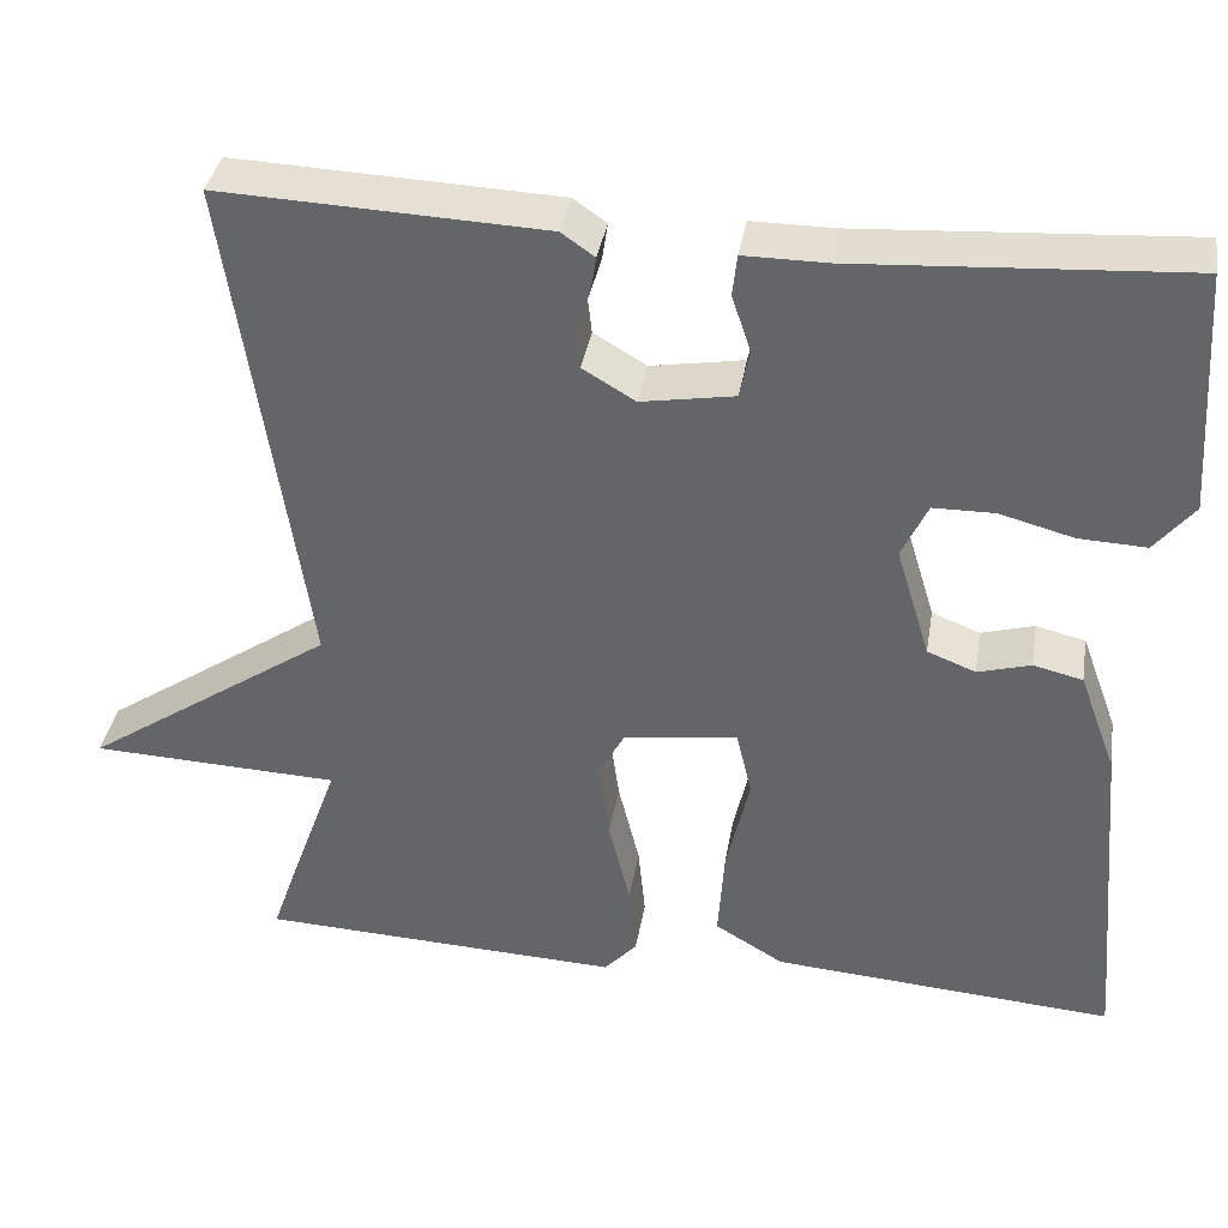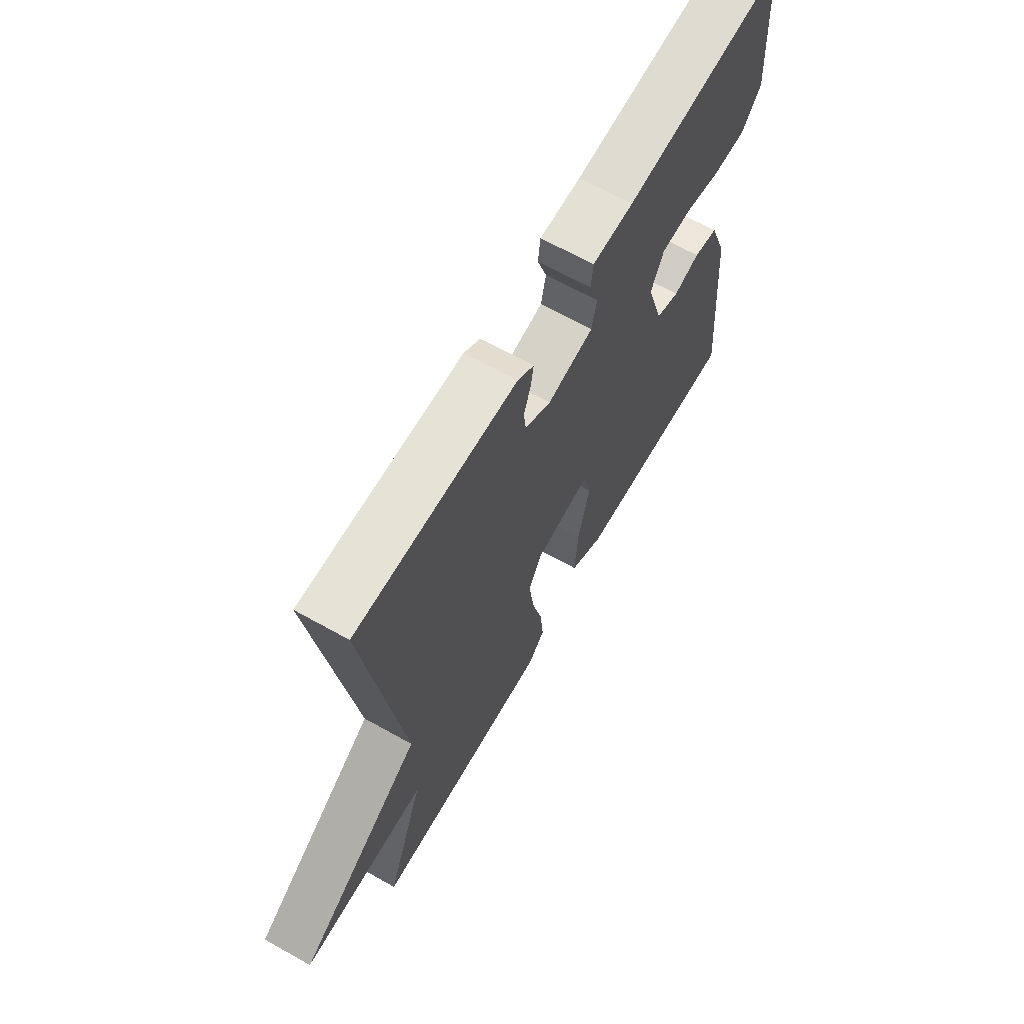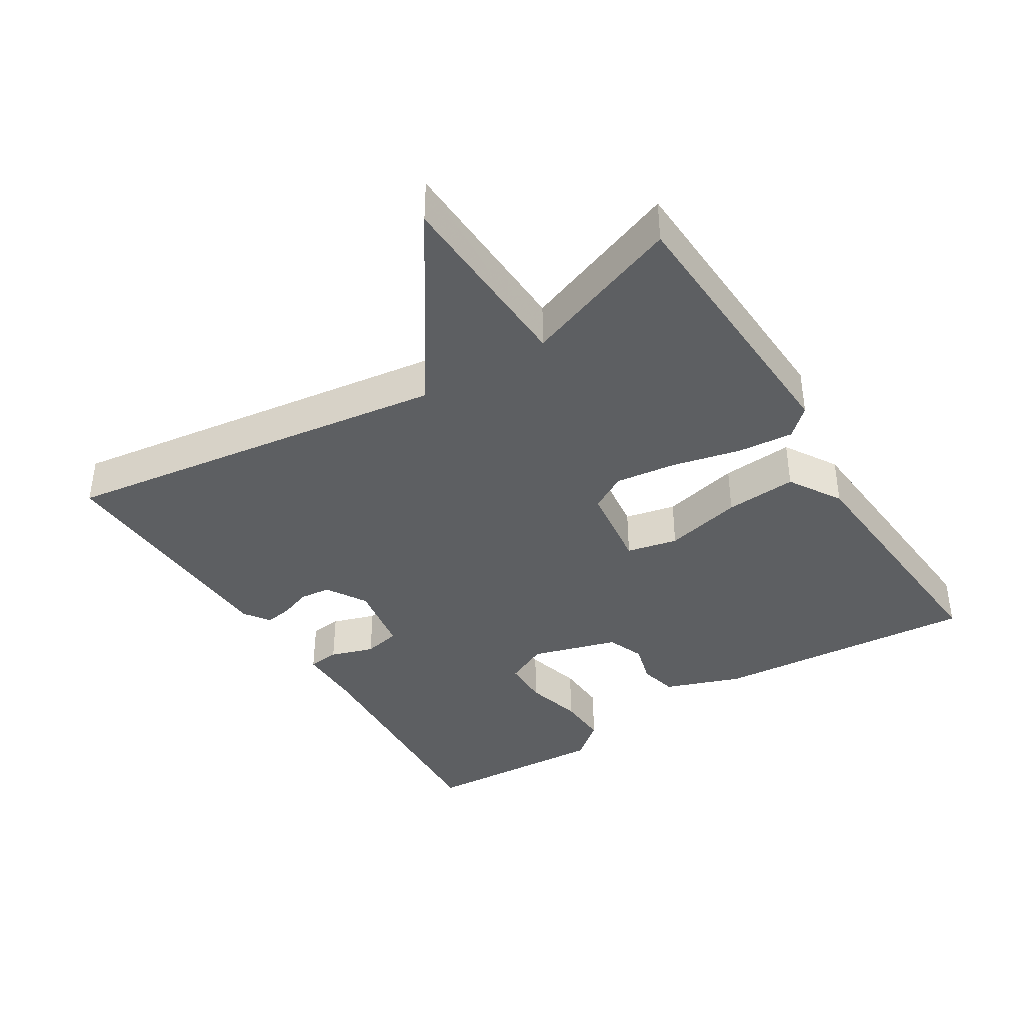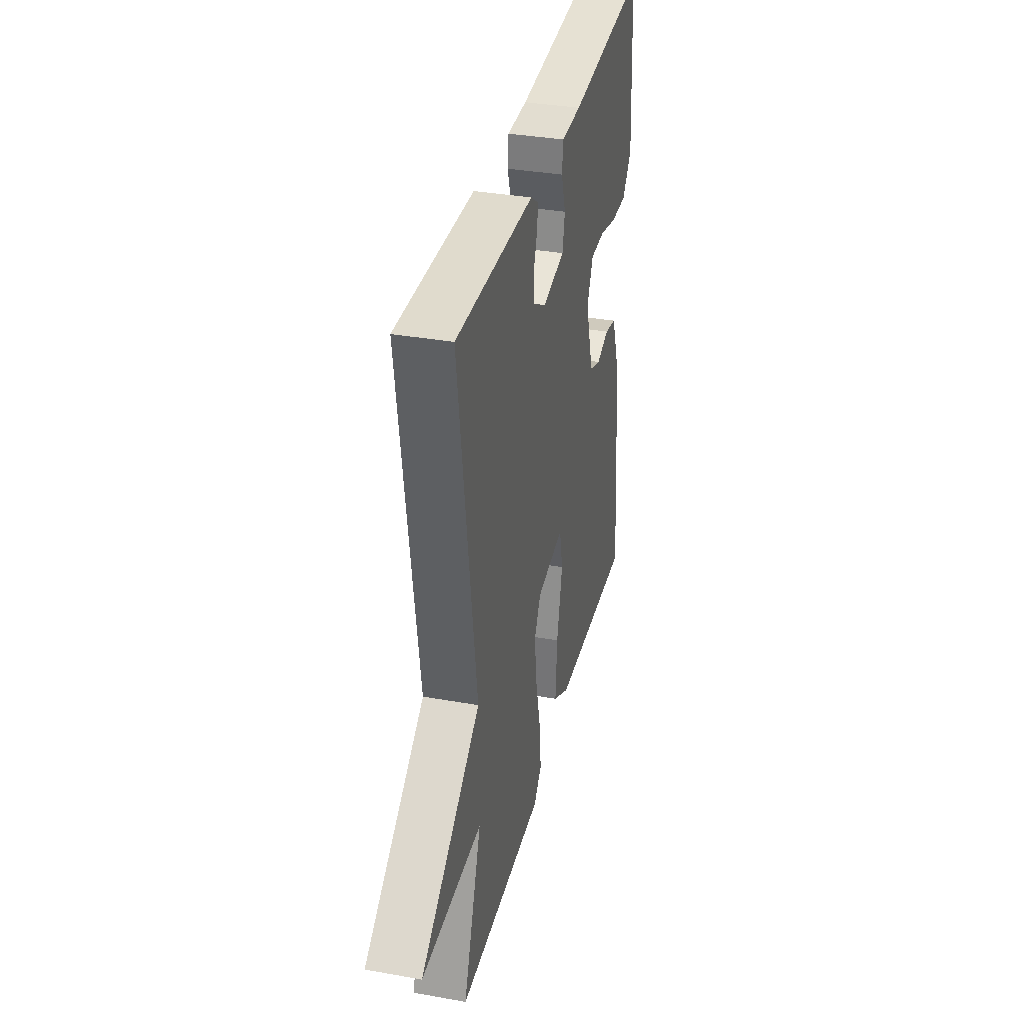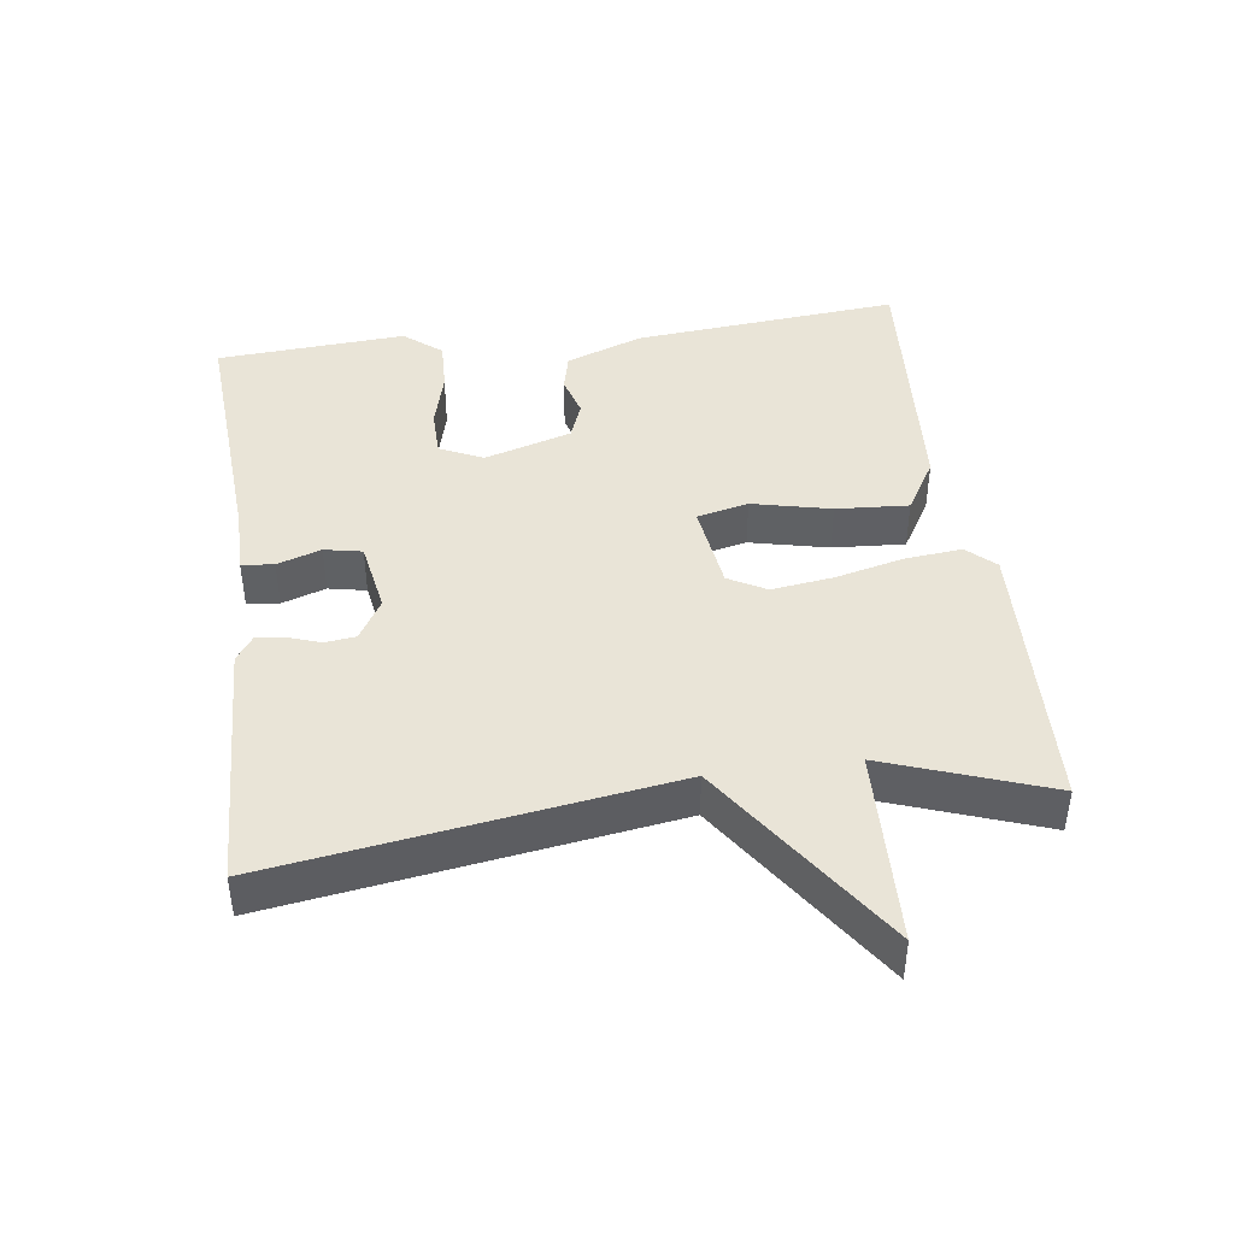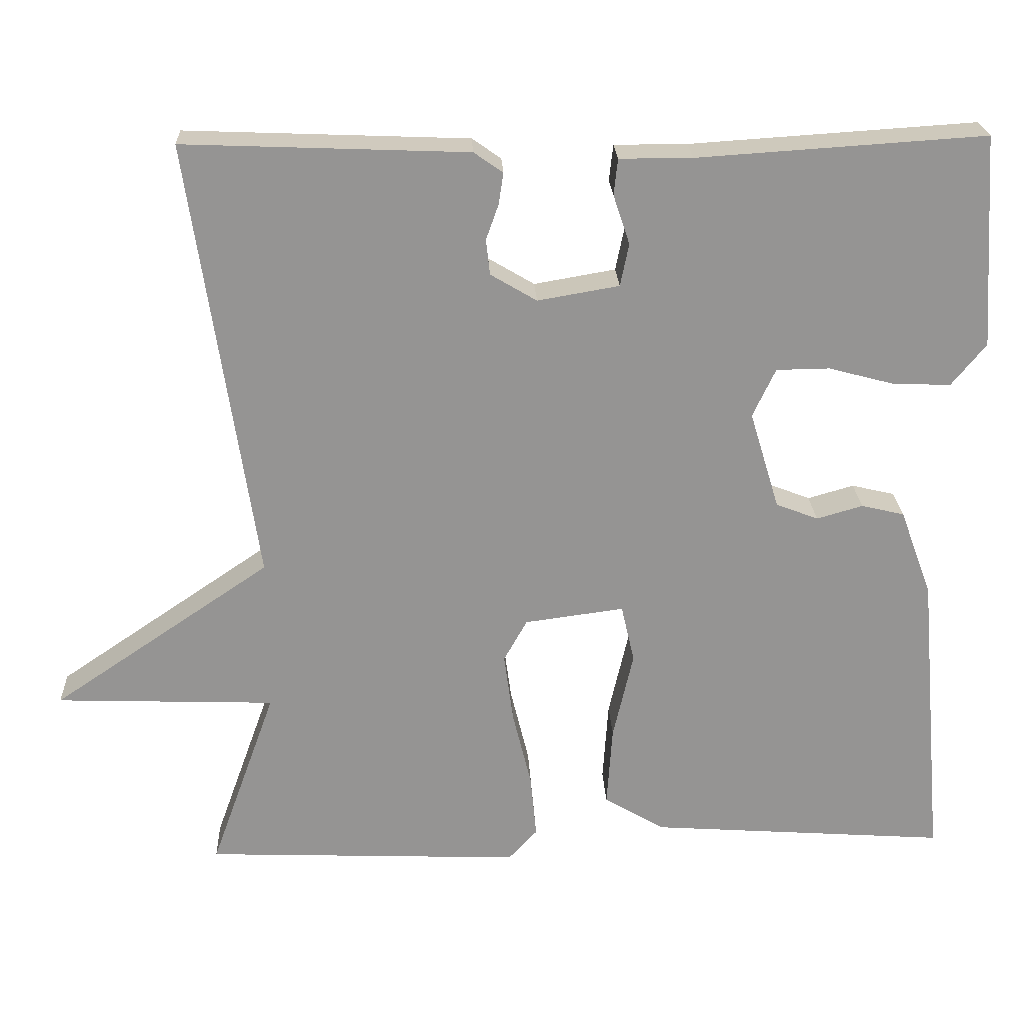
<metadata>
{"format":"obj","ext":"obj","renderer":"f3d","projection":"perspective","resolution":1024,"background":"white","views":[{"elev":37.2,"azim":-170.5,"up":"+Z"},{"elev":65.9,"azim":119.4,"up":"+Z"},{"elev":-39.5,"azim":122.3,"up":"+Y"},{"elev":35.3,"azim":103.3,"up":"+Z"},{"elev":43.1,"azim":82.3,"up":"+Y"},{"elev":23.0,"azim":177.5,"up":"+Z"}]}
</metadata>
<code>
v -0.5 0.07 -0.5
v -0.466 0.07 -0.117
v -0.425 0.07 -0.006
v -0.37 0.07 0.007
v -0.311 0.07 -0.01
v -0.257 0.07 0.011
v -0.219 0.07 0.136
v -0.248 0.07 0.198
v -0.316 0.07 0.199
v -0.399 0.07 0.177
v -0.474 0.07 0.174
v -0.518 0.07 0.228
v -0.5 0.07 0.5
v -0.133 0.07 0.476
v -0.04 0.07 0.476
v -0.035 0.07 0.43
v -0.056 0.07 0.367
v -0.045 0.07 0.313
v 0.059 0.07 0.295
v 0.118 0.07 0.33
v 0.123 0.07 0.375
v 0.107 0.07 0.42
v 0.101 0.07 0.46
v 0.138 0.07 0.486
v 0.5 0.07 0.5
v 0.416 0.07 -0.066
v 0.696 0.07 -0.256
v 0.416 0.07 -0.266
v 0.5 0.07 -0.5
v 0.094 0.07 -0.516
v 0.057 0.07 -0.476
v 0.065 0.07 -0.394
v 0.089 0.07 -0.296
v 0.101 0.07 -0.207
v 0.071 0.07 -0.153
v -0.056 0.07 -0.136
v -0.073 0.07 -0.21
v -0.047 0.07 -0.323
v -0.04 0.07 -0.427
v -0.117 0.07 -0.473
v -0.5 0 -0.5
v -0.466 0 -0.117
v -0.425 0 -0.006
v -0.37 0 0.007
v -0.311 0 -0.01
v -0.257 0 0.011
v -0.219 0 0.136
v -0.248 0 0.198
v -0.316 0 0.199
v -0.399 0 0.177
v -0.474 0 0.174
v -0.518 0 0.228
v -0.5 0 0.5
v -0.133 0 0.476
v -0.04 0 0.476
v -0.035 0 0.43
v -0.056 0 0.367
v -0.045 0 0.313
v 0.059 0 0.295
v 0.118 0 0.33
v 0.123 0 0.375
v 0.107 0 0.42
v 0.101 0 0.46
v 0.138 0 0.486
v 0.5 0 0.5
v 0.416 0 -0.066
v 0.696 0 -0.256
v 0.416 0 -0.266
v 0.5 0 -0.5
v 0.094 0 -0.516
v 0.057 0 -0.476
v 0.065 0 -0.394
v 0.089 0 -0.296
v 0.101 0 -0.207
v 0.071 0 -0.153
v -0.056 0 -0.136
v -0.073 0 -0.21
v -0.047 0 -0.323
v -0.04 0 -0.427
v -0.117 0 -0.473
f 3 4 5
f 2 3 5
f 1 2 5
f 40 1 5
f 39 40 5
f 38 39 5
f 37 38 5
f 36 37 5 6
f 35 36 6 7
f 31 32 33
f 30 31 33
f 29 30 33
f 28 29 33
f 28 33 34
f 28 34 35
f 27 28 35
f 26 27 35
f 24 25 26
f 23 24 26
f 22 23 26
f 21 22 26
f 20 21 26 35
f 14 15 16 17
f 14 17 18
f 13 14 18
f 12 13 18
f 11 12 18
f 10 11 18
f 9 10 18
f 8 9 18 19
f 35 7 8 19
f 19 20 35
f 45 44 43
f 45 43 42
f 45 42 41
f 45 41 80
f 45 80 79
f 45 79 78
f 45 78 77
f 46 45 77 76
f 47 46 76 75
f 73 72 71
f 73 71 70
f 73 70 69
f 73 69 68
f 74 73 68
f 75 74 68
f 75 68 67
f 75 67 66
f 66 65 64
f 66 64 63
f 66 63 62
f 66 62 61
f 75 66 61 60
f 57 56 55 54
f 58 57 54
f 58 54 53
f 58 53 52
f 58 52 51
f 58 51 50
f 58 50 49
f 59 58 49 48
f 59 48 47 75
f 75 60 59
f 1 41 42 2
f 2 42 43 3
f 3 43 44 4
f 4 44 45 5
f 5 45 46 6
f 6 46 47 7
f 7 47 48 8
f 8 48 49 9
f 9 49 50 10
f 10 50 51 11
f 11 51 52 12
f 12 52 53 13
f 13 53 54 14
f 14 54 55 15
f 15 55 56 16
f 16 56 57 17
f 17 57 58 18
f 18 58 59 19
f 19 59 60 20
f 20 60 61 21
f 21 61 62 22
f 22 62 63 23
f 23 63 64 24
f 24 64 65 25
f 25 65 66 26
f 26 66 67 27
f 27 67 68 28
f 28 68 69 29
f 29 69 70 30
f 30 70 71 31
f 31 71 72 32
f 32 72 73 33
f 33 73 74 34
f 34 74 75 35
f 35 75 76 36
f 36 76 77 37
f 37 77 78 38
f 38 78 79 39
f 39 79 80 40
f 40 80 41 1

</code>
